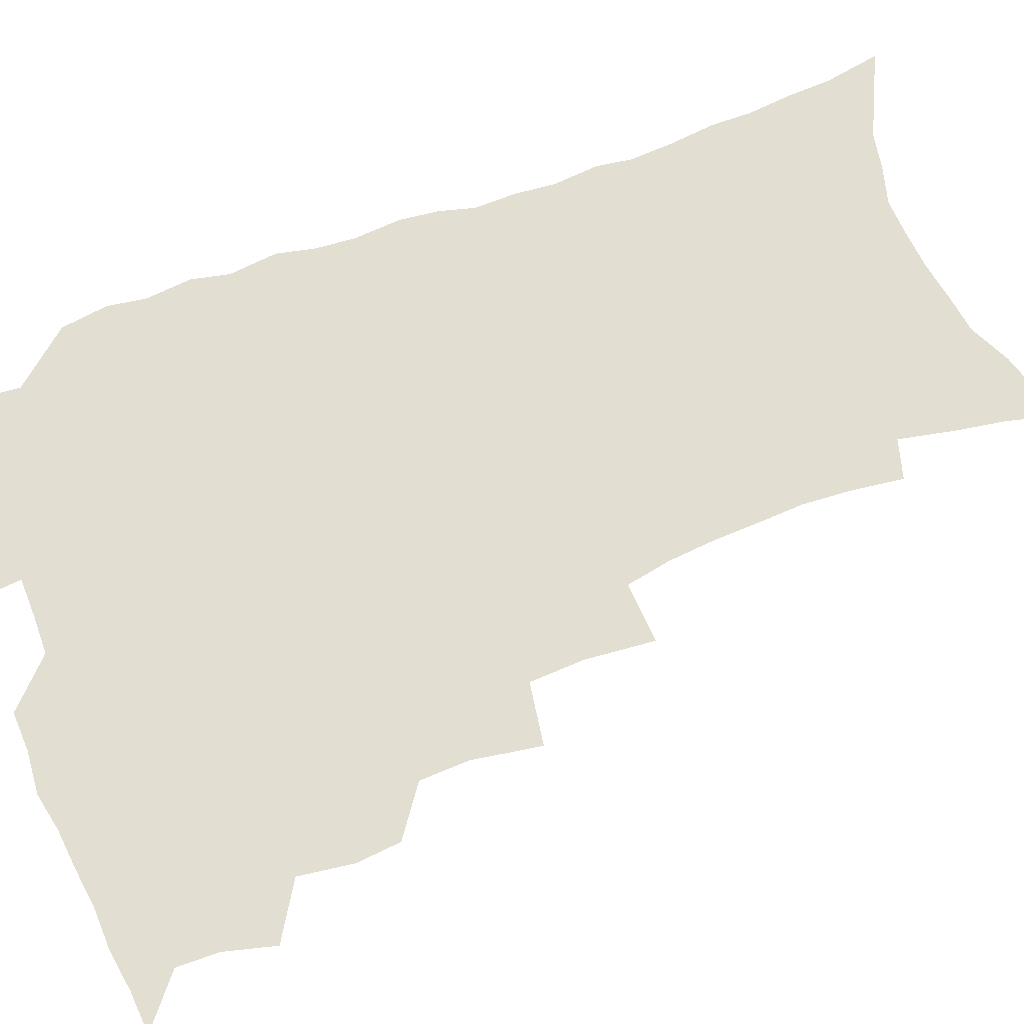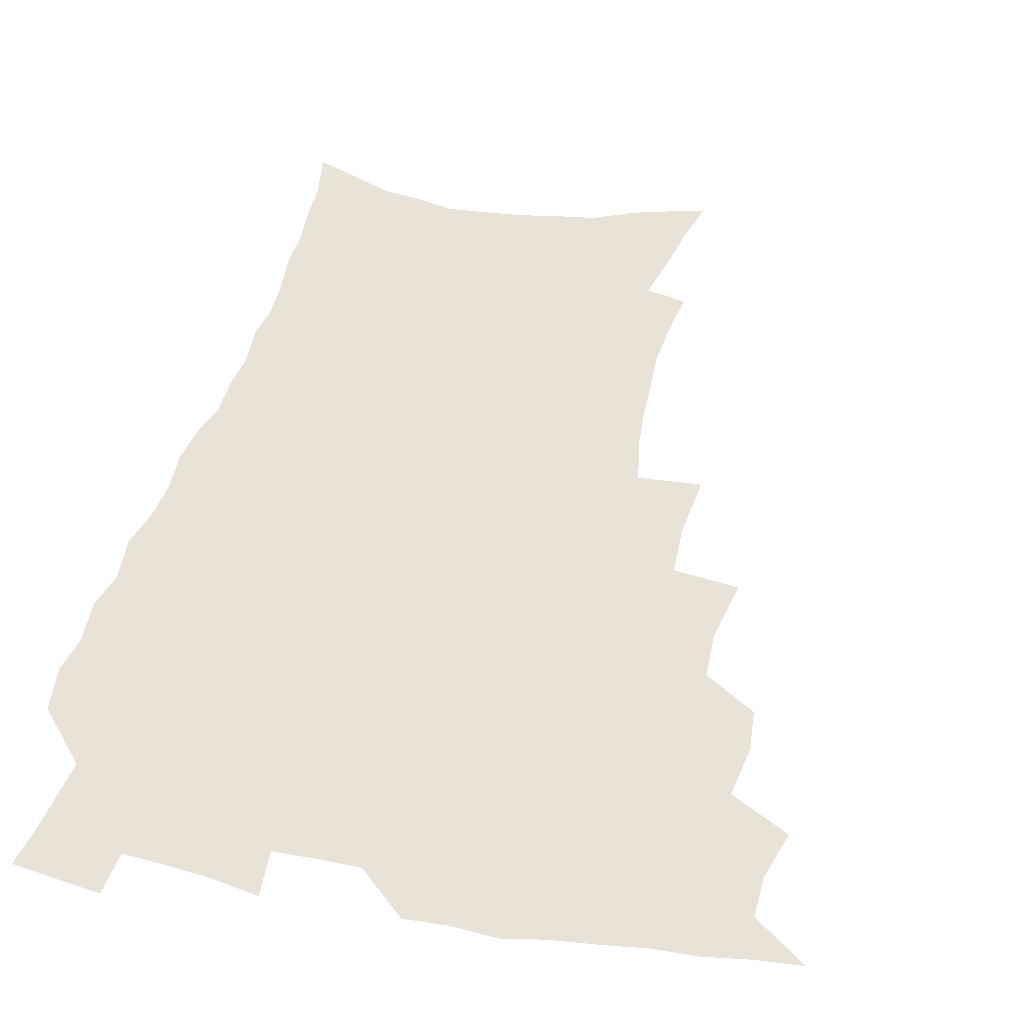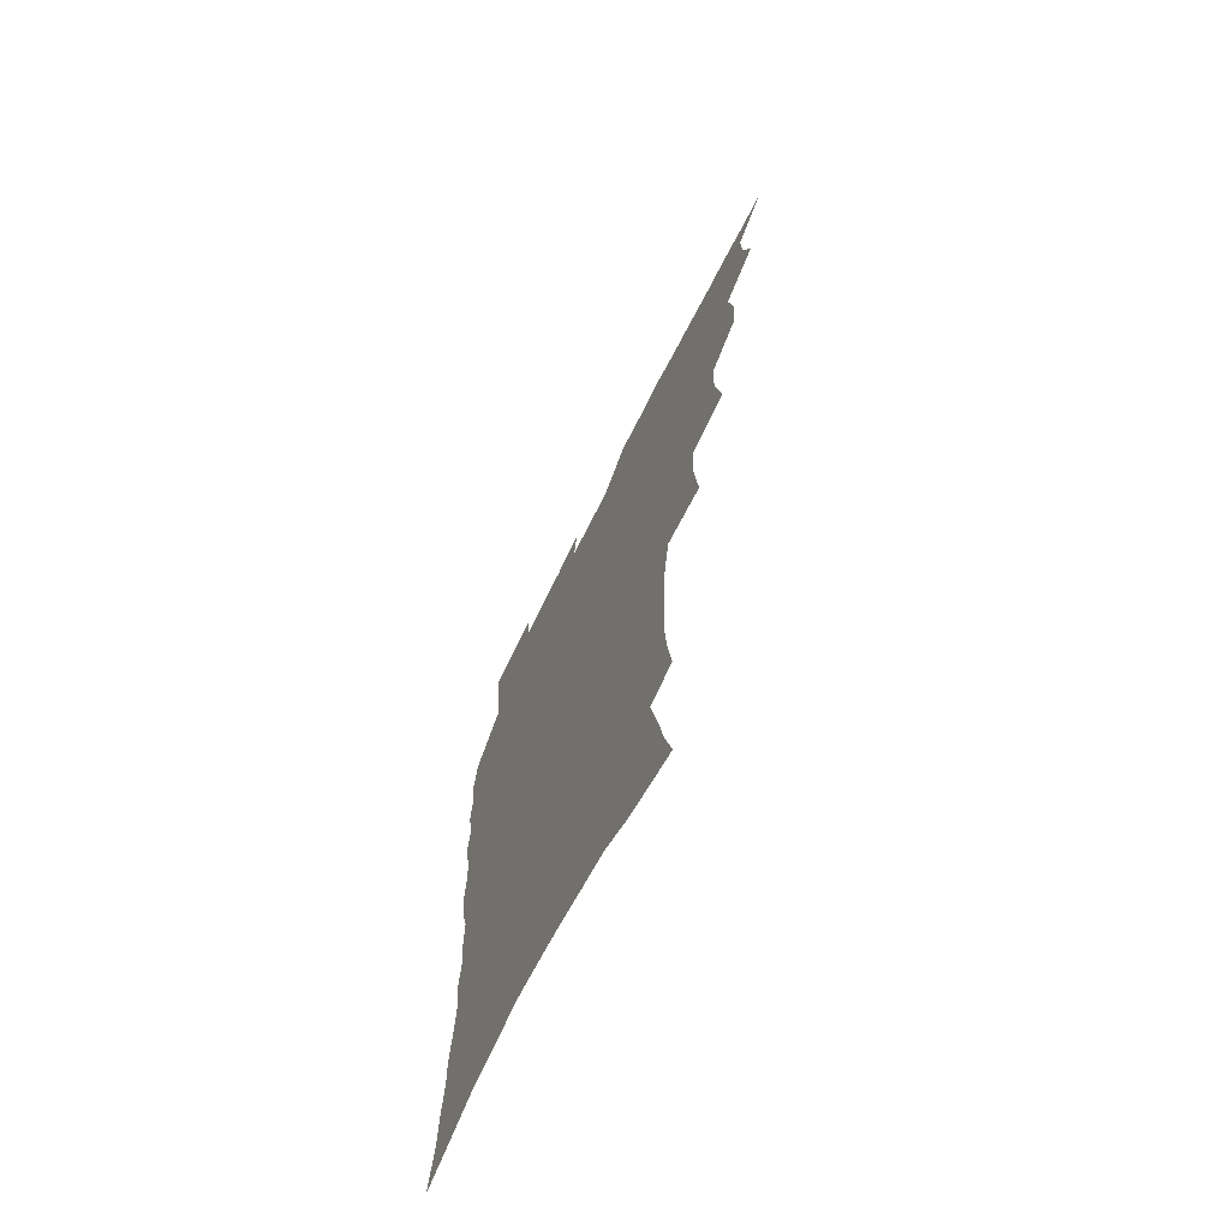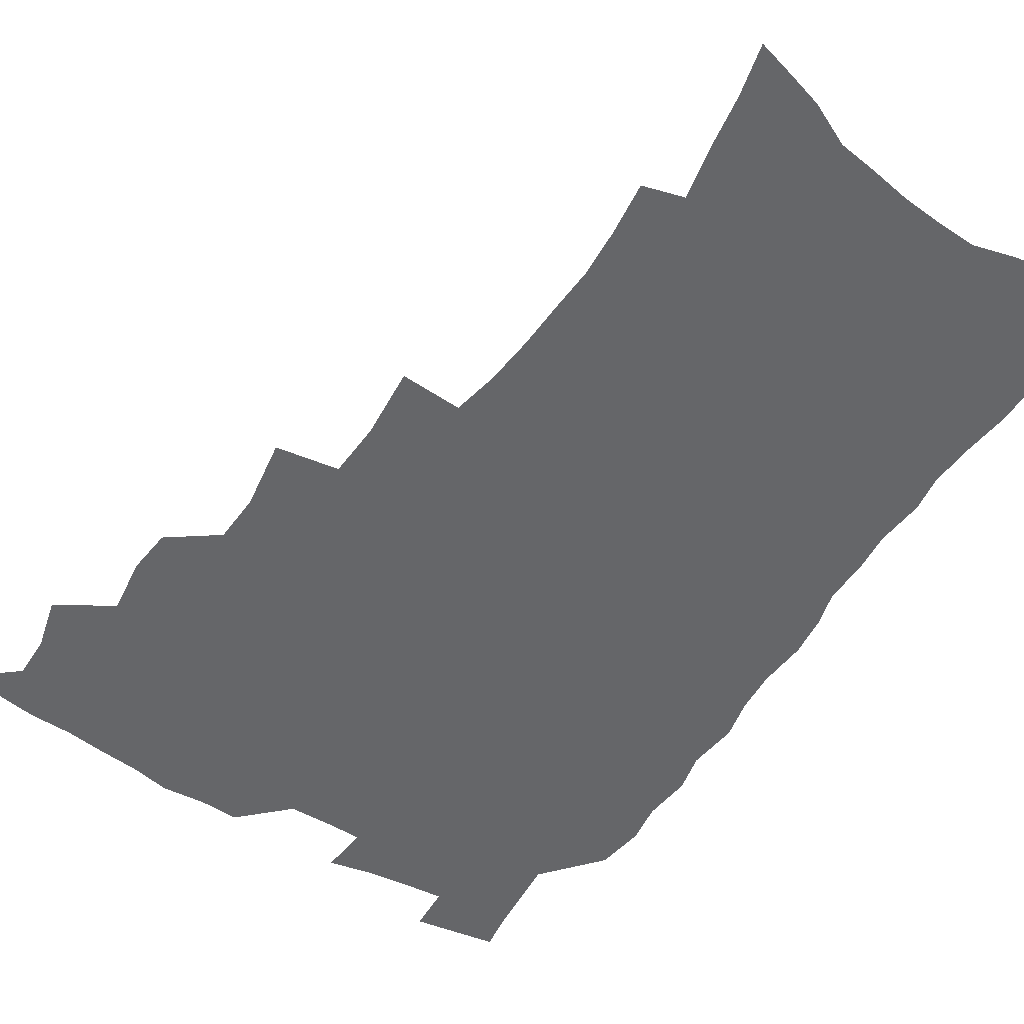
<metadata>
{"format":"obj","ext":"obj","renderer":"f3d","projection":"perspective","resolution":1024,"background":"white","views":[{"elev":68.0,"azim":-111.1,"up":"+Z"},{"elev":41.8,"azim":-167.3,"up":"+Z"},{"elev":-70.0,"azim":-116.7,"up":"+Y"},{"elev":-51.8,"azim":-33.1,"up":"+Z"}]}
</metadata>
<code>
v 465.9 520.9 0
v 478 471.9 0
v 483 490.6 0
v 483.4 506.1 0
v 481.4 521.9 0
v 496.3 422.8 0
v 494.9 439.2 0
v 497.8 459.3 0
v 499.8 476.7 0
v 500.3 492.2 0
v 499.2 507.1 0
v 496.3 524.2 0
v 510.2 366.5 0
v 514.5 391.9 0
v 513.9 409.9 0
v 516.2 430.3 0
v 514.1 445.3 0
v 513 460.2 0
v 516.6 478.9 0
v 515.9 493.4 0
v 514.2 508.3 0
v 511.9 524.6 0
v 531.2 317.1 0
v 533.7 342.7 0
v 532.9 362.8 0
v 532.1 381.7 0
v 532.8 401.1 0
v 531.2 416.2 0
v 532 433.8 0
v 532.1 449.7 0
v 532.1 465.3 0
v 531.4 480.1 0
v 530.5 494.7 0
v 528.9 509.7 0
v 526.6 526.4 0
v 555.5 213.1 0
v 558.1 232.3 0
v 559.4 250.2 0
v 558.7 265.6 0
v 558.1 283.7 0
v 556.6 301.5 0
v 553.6 318.3 0
v 550.9 335.4 0
v 549.3 352.9 0
v 549.2 372.1 0
v 547.5 387.6 0
v 547.3 404.6 0
v 547.3 421 0
v 548 437.4 0
v 547.8 452.4 0
v 548.6 467.6 0
v 547.1 481.5 0
v 545.3 496 0
v 543.7 510.7 0
v 541.2 527.8 0
v 558 151.7 0
v 562.7 170.5 0
v 565.6 187.6 0
v 570.1 209 0
v 573.1 229.5 0
v 572.5 244.3 0
v 573 261.8 0
v 571.4 276.3 0
v 571.6 296.7 0
v 568.8 310.5 0
v 567.1 327.7 0
v 564.5 342.4 0
v 564.4 360.8 0
v 563.4 377.1 0
v 563.3 394.1 0
v 562.6 409.3 0
v 563.8 426.2 0
v 562.6 439.9 0
v 563.7 455.6 0
v 562.7 469 0
v 561.5 482.7 0
v 560.3 496.7 0
v 558 512.9 0
v 555.4 530.6 0
v 571.1 155.2 0
v 577.4 178.3 0
v 581.9 199.9 0
v 585.2 221 0
v 586.1 238.3 0
v 586.2 255.1 0
v 585 269.4 0
v 584.5 286.8 0
v 583.6 304 0
v 581.8 318.8 0
v 580.9 336.1 0
v 579.7 351.7 0
v 577.6 364.6 0
v 577.1 381 0
v 577.3 397.6 0
v 578.1 414.8 0
v 577.4 428.2 0
v 577 442 0
v 577.3 456.7 0
v 576.3 469.9 0
v 576 483.5 0
v 574.7 497.4 0
v 572.4 513.9 0
v 571.2 529.2 0
v 584.7 159.2 0
v 593.1 188.6 0
v 596.9 210.8 0
v 597.4 226.8 0
v 597.8 243.4 0
v 597.5 259.5 0
v 596.9 275.3 0
v 596 291.2 0
v 595.1 307.5 0
v 594.7 326.1 0
v 593.2 339.6 0
v 591.8 353.7 0
v 591.5 370.2 0
v 590.6 385 0
v 590.8 399 0
v 590.9 415.1 0
v 590.4 428.7 0
v 590.4 443.1 0
v 590.8 457.5 0
v 590.3 470.8 0
v 589.7 484.2 0
v 588.6 498.6 0
v 587 514.1 0
v 585.5 529.7 0
v 600 166.4 0
v 606.7 194.8 0
v 608.8 214.8 0
v 609.5 232.2 0
v 609.2 246.9 0
v 608.5 261.1 0
v 608.1 278.2 0
v 607.6 295.4 0
v 606.8 310.7 0
v 606.3 328.6 0
v 605.3 342.2 0
v 604.8 357.9 0
v 604 371.7 0
v 603 382.7 0
v 603.4 400 0
v 604 416.9 0
v 603.8 430.2 0
v 604.3 445.3 0
v 604 458 0
v 603.8 471.3 0
v 603.4 484.6 0
v 603.4 498.1 0
v 602 513.3 0
v 614.2 168.4 0
v 619 196.6 0
v 620.4 217.2 0
v 620.7 233.3 0
v 620.6 249.9 0
v 620.1 264.9 0
v 619.7 282.1 0
v 618.9 295.6 0
v 618.3 313.7 0
v 617.9 329.2 0
v 617.3 343.9 0
v 617 358.9 0
v 616.9 374.6 0
v 616.8 388.2 0
v 616.6 402.5 0
v 616.7 417.9 0
v 616.7 430.7 0
v 617 445.3 0
v 617.4 458.6 0
v 617.8 471.6 0
v 617.7 484.6 0
v 617.2 498.5 0
v 616.6 513 0
v 628.9 171 0
v 631.2 196.3 0
v 631.8 215.7 0
v 632 234.5 0
v 631.8 250.7 0
v 631.4 266.4 0
v 630.9 282.6 0
v 630.4 297.8 0
v 630.2 311.4 0
v 629.4 330.3 0
v 629.4 342.4 0
v 629 359.3 0
v 629.1 373.7 0
v 629.1 388.8 0
v 629.1 402.6 0
v 629.2 417.4 0
v 629.6 431.4 0
v 629.9 445 0
v 630.3 458.3 0
v 630.6 471.6 0
v 631 484.4 0
v 631.3 497.9 0
v 630.7 513.2 0
v 629.3 530.8 0
v 643.4 172.2 0
v 643.7 198.1 0
v 643.5 217.5 0
v 643.5 232.9 0
v 643.3 249.2 0
v 642.8 266.1 0
v 642.3 282.4 0
v 641.7 300.3 0
v 641.6 312.8 0
v 641 330 0
v 641.1 344 0
v 641.1 358.2 0
v 641.3 373.2 0
v 641.4 387.8 0
v 641.7 402 0
v 641.9 416.3 0
v 642.3 430.7 0
v 642.7 444.3 0
v 643.3 457.4 0
v 643.9 470.7 0
v 644.4 484 0
v 645 497.5 0
v 645.5 511.6 0
v 645.3 527.3 0
v 657.8 172.9 0
v 656.2 196.4 0
v 655.5 214.8 0
v 654.8 232.4 0
v 655.5 245.7 0
v 654.1 265.3 0
v 654.7 278.3 0
v 653.3 297.3 0
v 653 313 0
v 653 327.9 0
v 652.8 343.4 0
v 653 357.4 0
v 654.2 370.4 0
v 654.4 385 0
v 654.6 399.7 0
v 655 413.4 0
v 654.9 430 0
v 655.3 443.8 0
v 656.3 457 0
v 657 470.3 0
v 657.9 483.3 0
v 658.8 496.7 0
v 659.5 510.6 0
v 660.2 525.4 0
v 672.2 169 0
v 669 193.3 0
v 668.3 210.5 0
v 668 226.7 0
v 667.1 244.3 0
v 666.4 261.2 0
v 666.1 276.8 0
v 664.8 295.2 0
v 665 309.7 0
v 666.4 322.4 0
v 665.7 339 0
v 666.9 352.1 0
v 666.5 368.6 0
v 666.7 383.6 0
v 667.3 397.8 0
v 667.3 413.2 0
v 669 426.2 0
v 670.1 439.8 0
v 669.8 454.9 0
v 670.4 468.8 0
v 671.6 482 0
v 672.4 495.8 0
v 673.6 509.8 0
v 674.8 523.9 0
v 675.9 540.2 0
v 686 166.5 0
v 682.2 189.4 0
v 681.4 205.8 0
v 680.2 223.6 0
v 680.1 238.9 0
v 678.5 257.5 0
v 677.8 274.1 0
v 677.6 289.7 0
v 678.7 303.2 0
v 677.8 320.7 0
v 678.8 334.4 0
v 678.8 350.1 0
v 679.6 364.3 0
v 680.1 379.3 0
v 681.6 393 0
v 682.1 408 0
v 683.7 421.6 0
v 683.2 437.9 0
v 684.8 451.3 0
v 684.7 466.3 0
v 684.9 481.2 0
v 686.1 494.6 0
v 687.7 508.2 0
v 689.2 522.5 0
v 690.6 537.7 0
v 701.5 159 0
v 696.9 182.2 0
v 695.1 200.1 0
v 694.8 215.7 0
v 693.1 233.7 0
v 692.5 249.8 0
v 691.7 266.4 0
v 691.7 281.9 0
v 691.4 298 0
v 691 314.1 0
v 693.1 327.2 0
v 694.2 341.8 0
v 693.1 358.8 0
v 696.7 371 0
v 696.6 386.9 0
v 695.9 403.5 0
v 698.3 417.1 0
v 698.1 433 0
v 699.3 447.5 0
v 699.6 462.6 0
v 699.1 478.2 0
v 700.8 492 0
v 702.2 506.5 0
v 703.7 520.9 0
v 705.8 535.1 0
v 716.7 152.2 0
v 713.1 172.8 0
v 712.5 188.7 0
v 710.9 205.7 0
v 711.2 220.3 0
v 709.4 237.9 0
v 708.5 254.2 0
v 710.5 267.2 0
v 709.1 284.8 0
v 710.5 299.1 0
v 710.4 315.3 0
v 713.8 328 0
v 715.6 342.7 0
v 714.4 360.5 0
v 715.6 375.7 0
v 718.8 389.7 0
v 716.9 407.9 0
v 720 421.8 0
v 718.4 439.2 0
v 720.6 453.5 0
v 718.2 471.1 0
f 4 5 1
f 8 9 2
f 2 9 3
f 9 10 3
f 3 10 4
f 10 11 4
f 4 11 5
f 11 12 5
f 15 16 6
f 6 16 7
f 16 17 7
f 7 17 8
f 17 18 8
f 8 18 9
f 18 19 9
f 9 19 10
f 19 20 10
f 10 20 11
f 20 21 11
f 11 21 12
f 21 22 12
f 25 26 13
f 13 26 14
f 26 27 14
f 14 27 15
f 27 28 15
f 15 28 16
f 28 29 16
f 16 29 17
f 29 30 17
f 17 30 18
f 30 31 18
f 18 31 19
f 31 32 19
f 19 32 20
f 32 33 20
f 20 33 21
f 33 34 21
f 21 34 22
f 34 35 22
f 42 43 23
f 23 43 24
f 43 44 24
f 24 44 25
f 44 45 25
f 25 45 26
f 45 46 26
f 26 46 27
f 46 47 27
f 27 47 28
f 47 48 28
f 28 48 29
f 48 49 29
f 29 49 30
f 49 50 30
f 30 50 31
f 50 51 31
f 31 51 32
f 51 52 32
f 32 52 33
f 52 53 33
f 33 53 34
f 53 54 34
f 34 54 35
f 54 55 35
f 59 60 36
f 36 60 37
f 60 61 37
f 37 61 38
f 61 62 38
f 38 62 39
f 62 63 39
f 39 63 40
f 63 64 40
f 40 64 41
f 64 65 41
f 41 65 42
f 65 66 42
f 42 66 43
f 66 67 43
f 43 67 44
f 67 68 44
f 44 68 45
f 68 69 45
f 45 69 46
f 69 70 46
f 46 70 47
f 70 71 47
f 47 71 48
f 71 72 48
f 48 72 49
f 72 73 49
f 49 73 50
f 73 74 50
f 50 74 51
f 74 75 51
f 51 75 52
f 75 76 52
f 52 76 53
f 76 77 53
f 53 77 54
f 77 78 54
f 54 78 55
f 78 79 55
f 56 80 57
f 80 81 57
f 57 81 58
f 81 82 58
f 58 82 59
f 82 83 59
f 59 83 60
f 83 84 60
f 60 84 61
f 84 85 61
f 61 85 62
f 85 86 62
f 62 86 63
f 86 87 63
f 63 87 64
f 87 88 64
f 64 88 65
f 88 89 65
f 65 89 66
f 89 90 66
f 66 90 67
f 90 91 67
f 67 91 68
f 91 92 68
f 68 92 69
f 92 93 69
f 69 93 70
f 93 94 70
f 70 94 71
f 94 95 71
f 71 95 72
f 95 96 72
f 72 96 73
f 96 97 73
f 73 97 74
f 97 98 74
f 74 98 75
f 98 99 75
f 75 99 76
f 99 100 76
f 76 100 77
f 100 101 77
f 77 101 78
f 101 102 78
f 78 102 79
f 102 103 79
f 80 104 81
f 104 105 81
f 81 105 82
f 105 106 82
f 82 106 83
f 106 107 83
f 83 107 84
f 107 108 84
f 84 108 85
f 108 109 85
f 85 109 86
f 109 110 86
f 86 110 87
f 110 111 87
f 87 111 88
f 111 112 88
f 88 112 89
f 112 113 89
f 89 113 90
f 113 114 90
f 90 114 91
f 114 115 91
f 91 115 92
f 115 116 92
f 92 116 93
f 116 117 93
f 93 117 94
f 117 118 94
f 94 118 95
f 118 119 95
f 95 119 96
f 119 120 96
f 96 120 97
f 120 121 97
f 97 121 98
f 121 122 98
f 98 122 99
f 122 123 99
f 99 123 100
f 123 124 100
f 100 124 101
f 124 125 101
f 101 125 102
f 125 126 102
f 102 126 103
f 126 127 103
f 104 128 105
f 128 129 105
f 105 129 106
f 129 130 106
f 106 130 107
f 130 131 107
f 107 131 108
f 131 132 108
f 108 132 109
f 132 133 109
f 109 133 110
f 133 134 110
f 110 134 111
f 134 135 111
f 111 135 112
f 135 136 112
f 112 136 113
f 136 137 113
f 113 137 114
f 137 138 114
f 114 138 115
f 138 139 115
f 115 139 116
f 139 140 116
f 116 140 117
f 140 141 117
f 117 141 118
f 141 142 118
f 118 142 119
f 142 143 119
f 119 143 120
f 143 144 120
f 120 144 121
f 144 145 121
f 121 145 122
f 145 146 122
f 122 146 123
f 146 147 123
f 123 147 124
f 147 148 124
f 124 148 125
f 148 149 125
f 125 149 126
f 149 150 126
f 126 150 127
f 128 151 129
f 151 152 129
f 129 152 130
f 152 153 130
f 130 153 131
f 153 154 131
f 131 154 132
f 154 155 132
f 132 155 133
f 155 156 133
f 133 156 134
f 156 157 134
f 134 157 135
f 157 158 135
f 135 158 136
f 158 159 136
f 136 159 137
f 159 160 137
f 137 160 138
f 160 161 138
f 138 161 139
f 161 162 139
f 139 162 140
f 162 163 140
f 140 163 141
f 163 164 141
f 141 164 142
f 164 165 142
f 142 165 143
f 165 166 143
f 143 166 144
f 166 167 144
f 144 167 145
f 167 168 145
f 145 168 146
f 168 169 146
f 146 169 147
f 169 170 147
f 147 170 148
f 170 171 148
f 148 171 149
f 171 172 149
f 149 172 150
f 172 173 150
f 151 174 152
f 174 175 152
f 152 175 153
f 175 176 153
f 153 176 154
f 176 177 154
f 154 177 155
f 177 178 155
f 155 178 156
f 178 179 156
f 156 179 157
f 179 180 157
f 157 180 158
f 180 181 158
f 158 181 159
f 181 182 159
f 159 182 160
f 182 183 160
f 160 183 161
f 183 184 161
f 161 184 162
f 184 185 162
f 162 185 163
f 185 186 163
f 163 186 164
f 186 187 164
f 164 187 165
f 187 188 165
f 165 188 166
f 188 189 166
f 166 189 167
f 189 190 167
f 167 190 168
f 190 191 168
f 168 191 169
f 191 192 169
f 169 192 170
f 192 193 170
f 170 193 171
f 193 194 171
f 171 194 172
f 194 195 172
f 172 195 173
f 195 196 173
f 174 198 175
f 198 199 175
f 175 199 176
f 199 200 176
f 176 200 177
f 200 201 177
f 177 201 178
f 201 202 178
f 178 202 179
f 202 203 179
f 179 203 180
f 203 204 180
f 180 204 181
f 204 205 181
f 181 205 182
f 205 206 182
f 182 206 183
f 206 207 183
f 183 207 184
f 207 208 184
f 184 208 185
f 208 209 185
f 185 209 186
f 209 210 186
f 186 210 187
f 210 211 187
f 187 211 188
f 211 212 188
f 188 212 189
f 212 213 189
f 189 213 190
f 213 214 190
f 190 214 191
f 214 215 191
f 191 215 192
f 215 216 192
f 192 216 193
f 216 217 193
f 193 217 194
f 217 218 194
f 194 218 195
f 218 219 195
f 195 219 196
f 219 220 196
f 196 220 197
f 220 221 197
f 198 222 199
f 222 223 199
f 199 223 200
f 223 224 200
f 200 224 201
f 224 225 201
f 201 225 202
f 225 226 202
f 202 226 203
f 226 227 203
f 203 227 204
f 227 228 204
f 204 228 205
f 228 229 205
f 205 229 206
f 229 230 206
f 206 230 207
f 230 231 207
f 207 231 208
f 231 232 208
f 208 232 209
f 232 233 209
f 209 233 210
f 233 234 210
f 210 234 211
f 234 235 211
f 211 235 212
f 235 236 212
f 212 236 213
f 236 237 213
f 213 237 214
f 237 238 214
f 214 238 215
f 238 239 215
f 215 239 216
f 239 240 216
f 216 240 217
f 240 241 217
f 217 241 218
f 241 242 218
f 218 242 219
f 242 243 219
f 219 243 220
f 243 244 220
f 220 244 221
f 244 245 221
f 222 246 223
f 246 247 223
f 223 247 224
f 247 248 224
f 224 248 225
f 248 249 225
f 225 249 226
f 249 250 226
f 226 250 227
f 250 251 227
f 227 251 228
f 251 252 228
f 228 252 229
f 252 253 229
f 229 253 230
f 253 254 230
f 230 254 231
f 254 255 231
f 231 255 232
f 255 256 232
f 232 256 233
f 256 257 233
f 233 257 234
f 257 258 234
f 234 258 235
f 258 259 235
f 235 259 236
f 259 260 236
f 236 260 237
f 260 261 237
f 237 261 238
f 261 262 238
f 238 262 239
f 262 263 239
f 239 263 240
f 263 264 240
f 240 264 241
f 264 265 241
f 241 265 242
f 265 266 242
f 242 266 243
f 266 267 243
f 243 267 244
f 267 268 244
f 244 268 245
f 268 269 245
f 246 271 247
f 271 272 247
f 247 272 248
f 272 273 248
f 248 273 249
f 273 274 249
f 249 274 250
f 274 275 250
f 250 275 251
f 275 276 251
f 251 276 252
f 276 277 252
f 252 277 253
f 277 278 253
f 253 278 254
f 278 279 254
f 254 279 255
f 279 280 255
f 255 280 256
f 280 281 256
f 256 281 257
f 281 282 257
f 257 282 258
f 282 283 258
f 258 283 259
f 283 284 259
f 259 284 260
f 284 285 260
f 260 285 261
f 285 286 261
f 261 286 262
f 286 287 262
f 262 287 263
f 287 288 263
f 263 288 264
f 288 289 264
f 264 289 265
f 289 290 265
f 265 290 266
f 290 291 266
f 266 291 267
f 291 292 267
f 267 292 268
f 292 293 268
f 268 293 269
f 293 294 269
f 269 294 270
f 294 295 270
f 271 296 272
f 296 297 272
f 272 297 273
f 297 298 273
f 273 298 274
f 298 299 274
f 274 299 275
f 299 300 275
f 275 300 276
f 300 301 276
f 276 301 277
f 301 302 277
f 277 302 278
f 302 303 278
f 278 303 279
f 303 304 279
f 279 304 280
f 304 305 280
f 280 305 281
f 305 306 281
f 281 306 282
f 306 307 282
f 282 307 283
f 307 308 283
f 283 308 284
f 308 309 284
f 284 309 285
f 309 310 285
f 285 310 286
f 310 311 286
f 286 311 287
f 311 312 287
f 287 312 288
f 312 313 288
f 288 313 289
f 313 314 289
f 289 314 290
f 314 315 290
f 290 315 291
f 315 316 291
f 291 316 292
f 316 317 292
f 292 317 293
f 317 318 293
f 293 318 294
f 318 319 294
f 294 319 295
f 319 320 295
f 296 321 297
f 321 322 297
f 297 322 298
f 322 323 298
f 298 323 299
f 323 324 299
f 299 324 300
f 324 325 300
f 300 325 301
f 325 326 301
f 301 326 302
f 326 327 302
f 302 327 303
f 327 328 303
f 303 328 304
f 328 329 304
f 304 329 305
f 329 330 305
f 305 330 306
f 330 331 306
f 306 331 307
f 331 332 307
f 307 332 308
f 332 333 308
f 308 333 309
f 333 334 309
f 309 334 310
f 334 335 310
f 310 335 311
f 335 336 311
f 311 336 312
f 336 337 312
f 312 337 313
f 337 338 313
f 313 338 314
f 338 339 314
f 314 339 315
f 339 340 315
f 315 340 316
f 340 341 316
f 316 341 317

</code>
